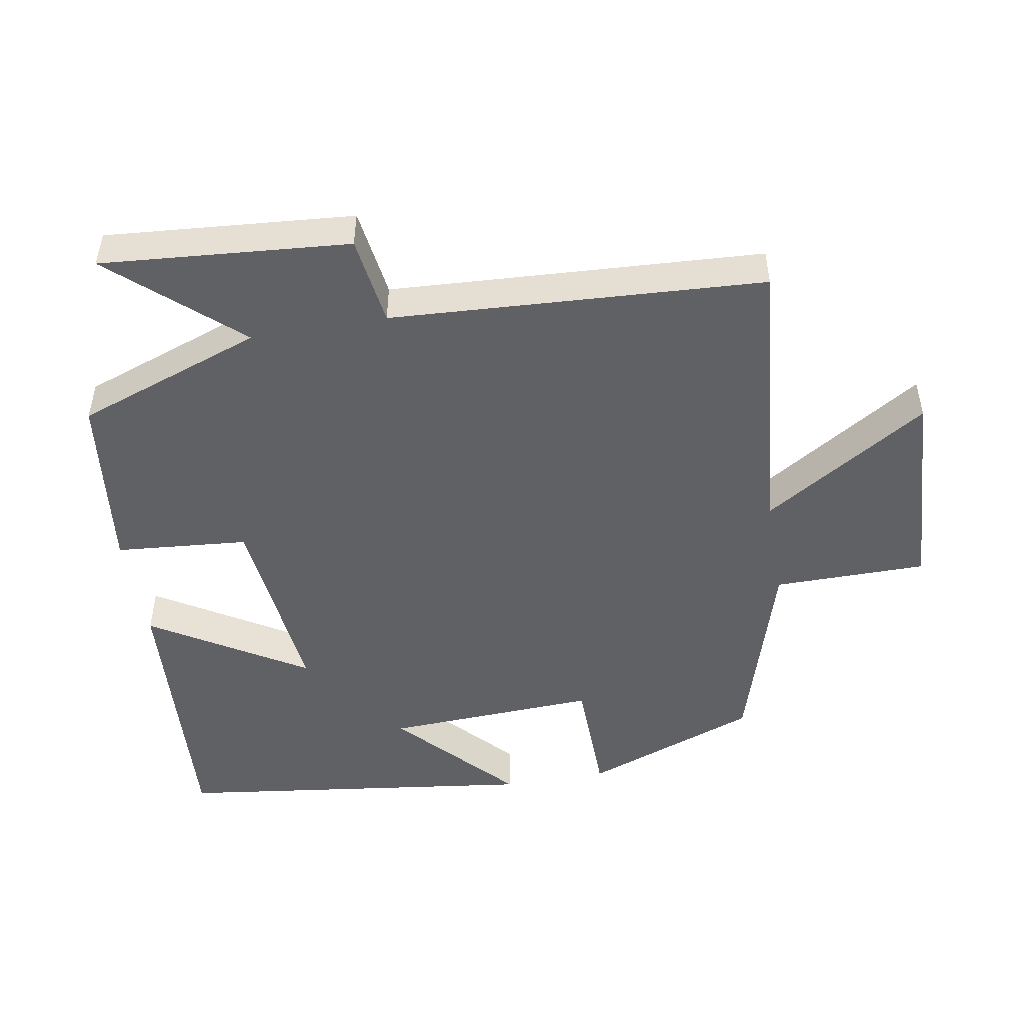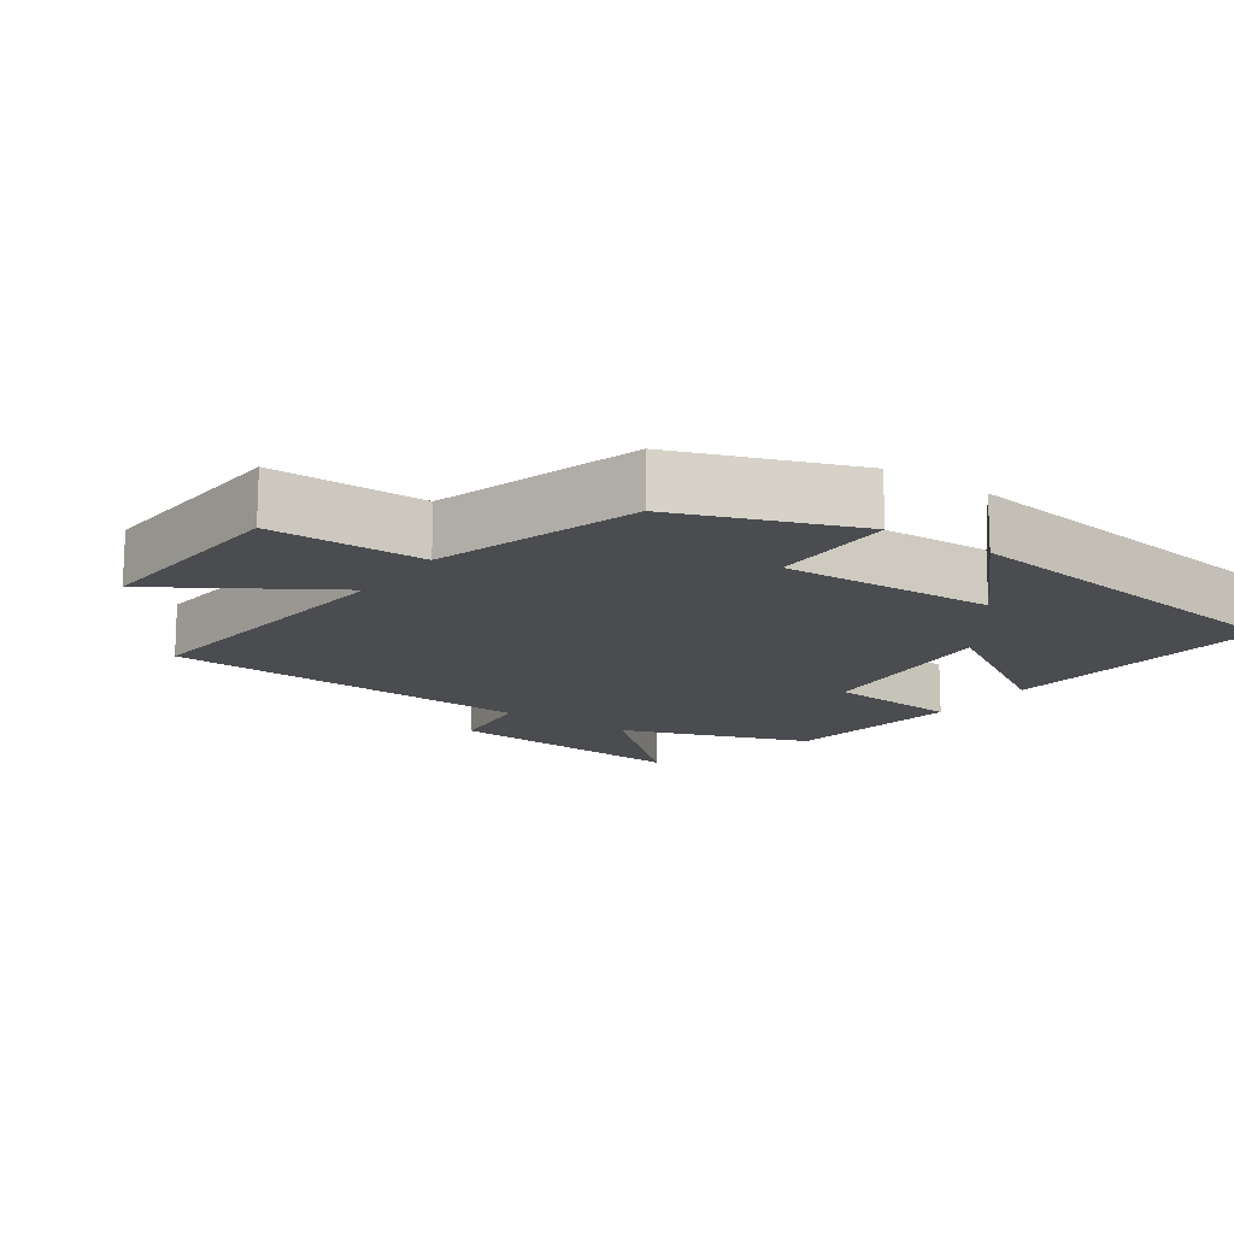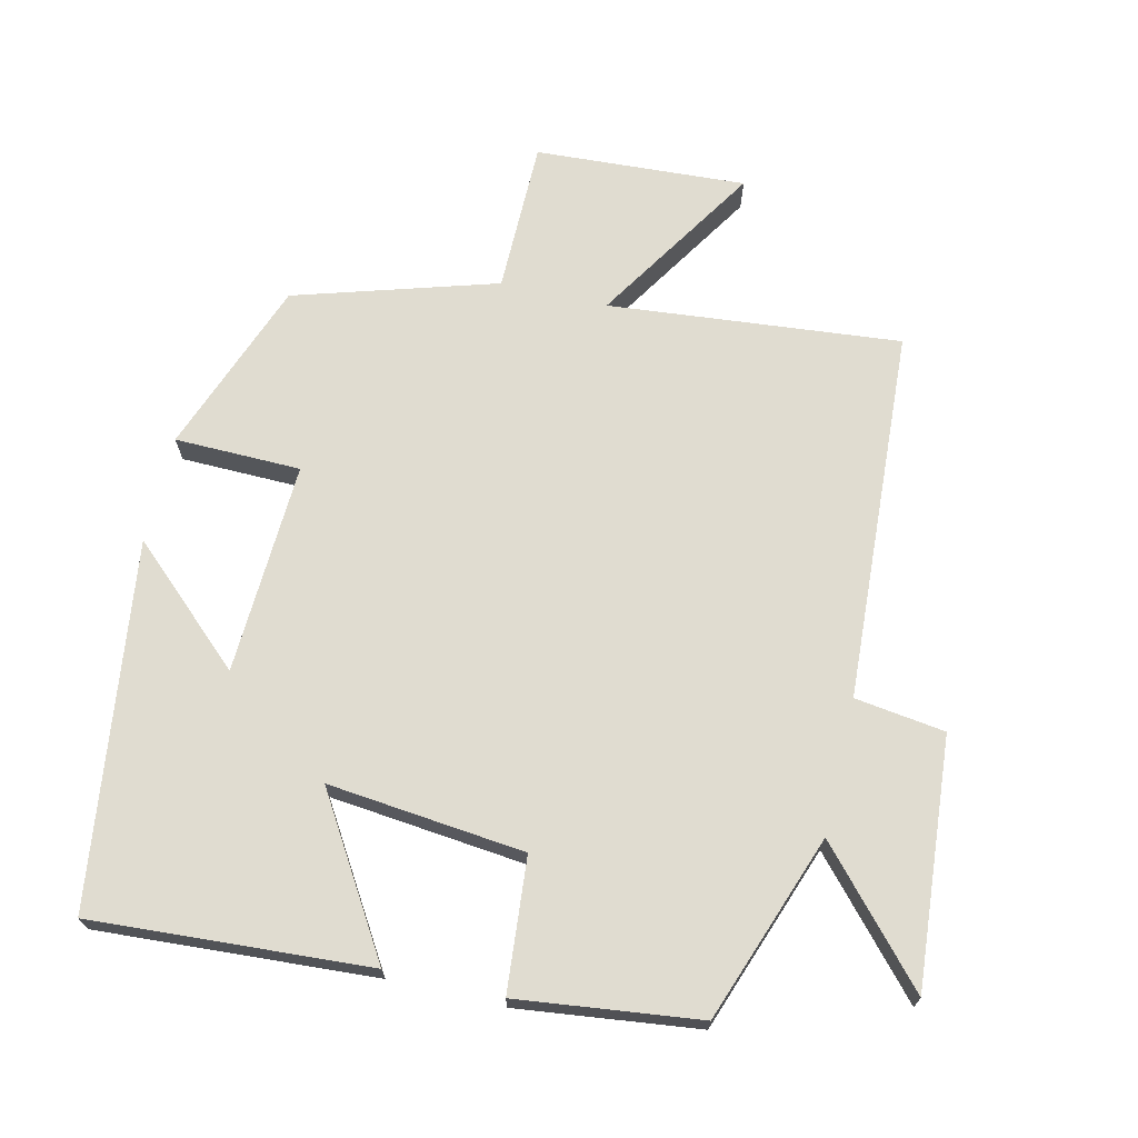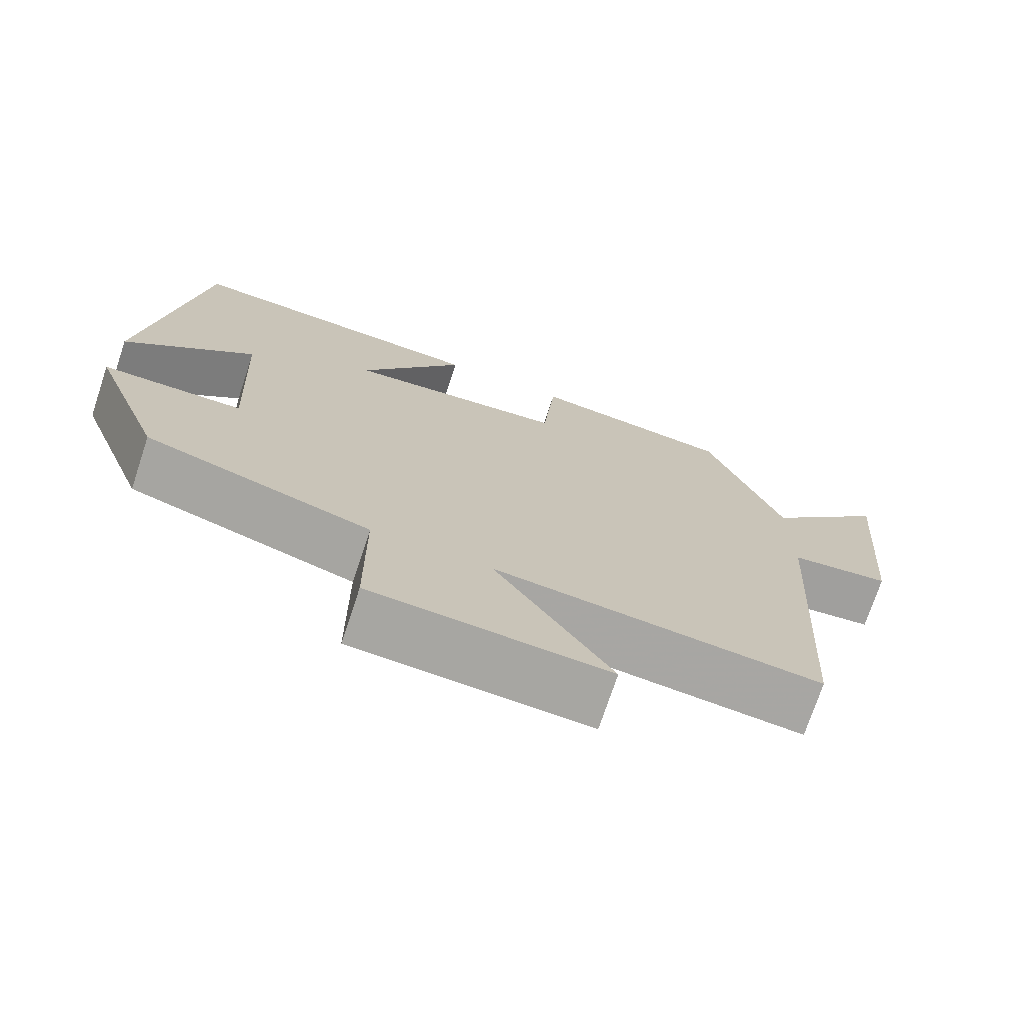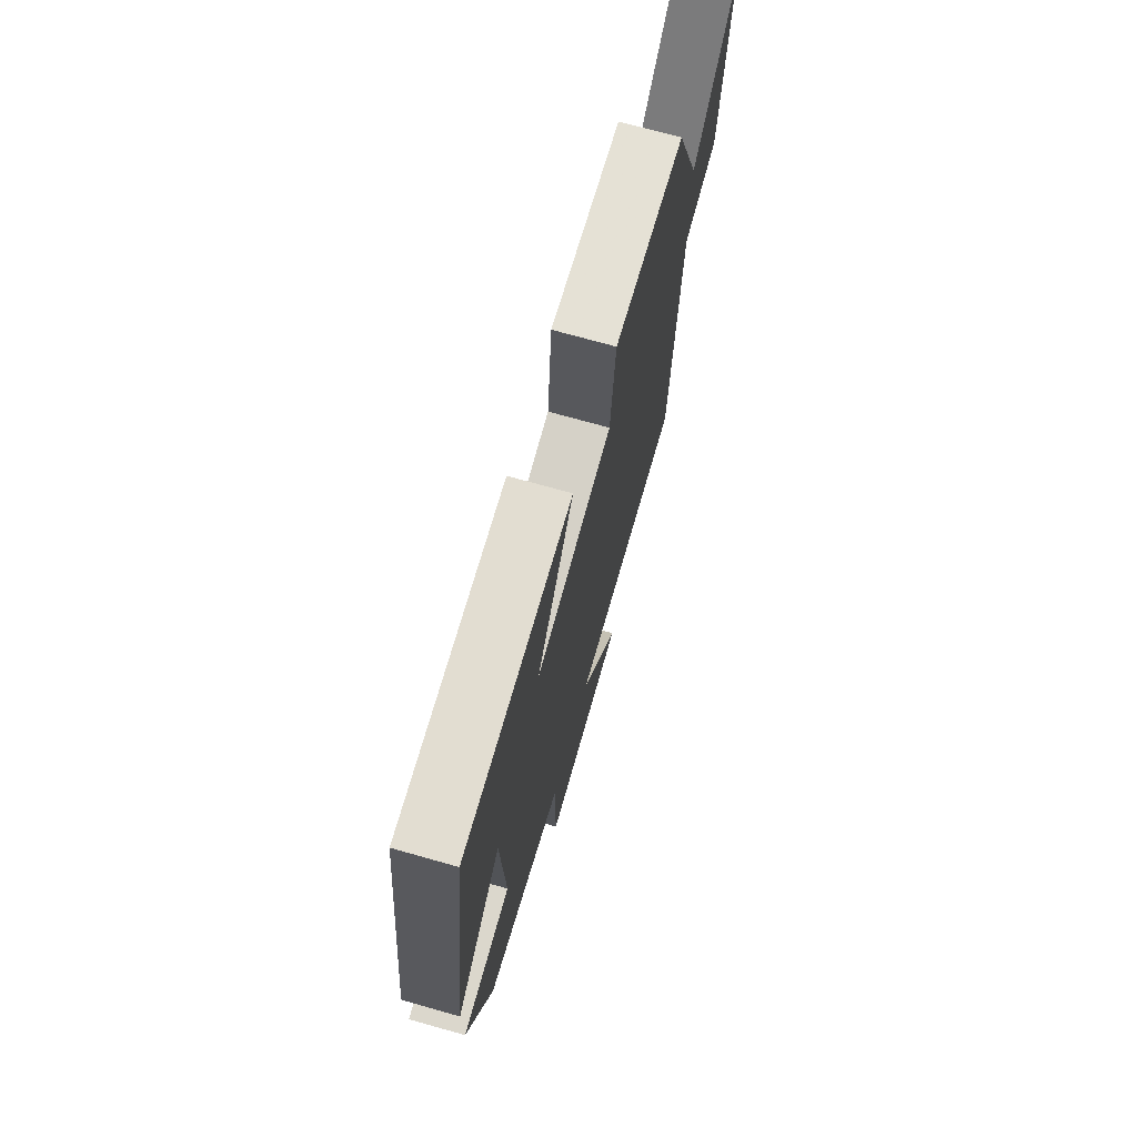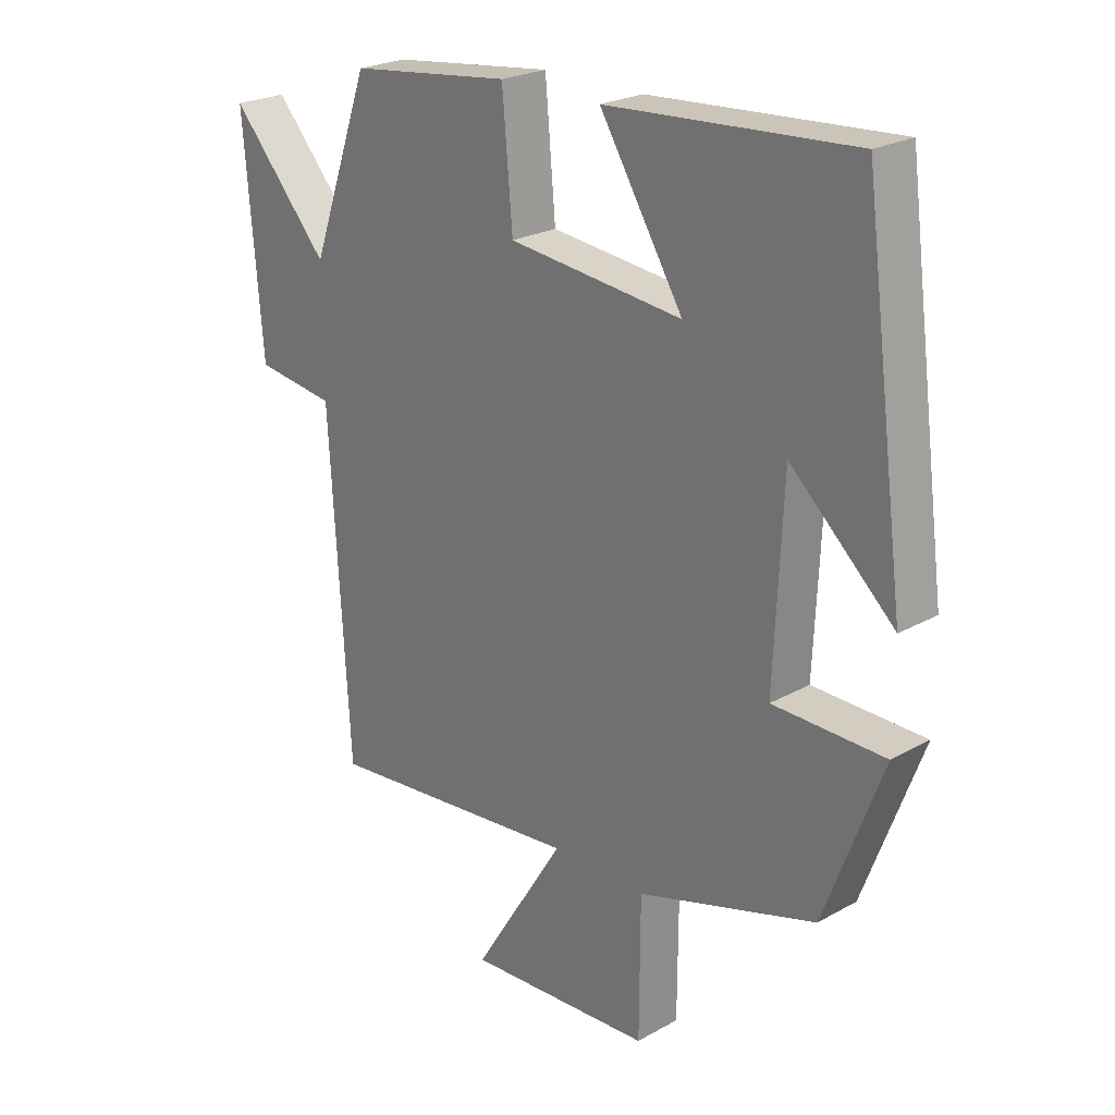
<metadata>
{"format":"obj","ext":"obj","renderer":"f3d","projection":"perspective","resolution":1024,"background":"white","views":[{"elev":-48.9,"azim":100.0,"up":"+Y"},{"elev":-14.9,"azim":-125.1,"up":"+Y"},{"elev":69.6,"azim":13.2,"up":"+Y"},{"elev":-73.5,"azim":-18.4,"up":"+Z"},{"elev":72.4,"azim":-74.3,"up":"+Z"},{"elev":23.7,"azim":-133.1,"up":"+Z"}]}
</metadata>
<code>
v 0.403 0.07 0.468
v 0.5 0.07 0.197
v 0.661 0.07 0.377
v 0.631 0.07 0.017
v 0.5 0.07 -0.001
v 0.468 0.07 -0.541
v 0.044 0.07 -0.5
v 0.195 0.07 -0.74
v -0.111 0.07 -0.722
v -0.112 0.07 -0.5
v -0.405 0.07 -0.411
v -0.5 0.07 -0.157
v -0.317 0.07 -0.154
v -0.331 0.07 0.154
v -0.5 0.07 -0.001
v -0.43 0.07 0.526
v -0.027 0.07 0.5
v -0.164 0.07 0.277
v 0.122 0.07 0.307
v 0.139 0.07 0.5
v 0.403 0 0.468
v 0.5 0 0.197
v 0.661 0 0.377
v 0.631 0 0.017
v 0.5 0 -0.001
v 0.468 0 -0.541
v 0.044 0 -0.5
v 0.195 0 -0.74
v -0.111 0 -0.722
v -0.112 0 -0.5
v -0.405 0 -0.411
v -0.5 0 -0.157
v -0.317 0 -0.154
v -0.331 0 0.154
v -0.5 0 -0.001
v -0.43 0 0.526
v -0.027 0 0.5
v -0.164 0 0.277
v 0.122 0 0.307
v 0.139 0 0.5
f 19 20 1 2
f 18 19 2
f 16 17 18
f 14 15 16
f 14 16 18
f 13 14 18 2
f 10 11 12 13
f 7 8 9 10
f 7 10 13 2
f 5 6 7 2
f 2 3 4 5
f 22 21 40 39
f 22 39 38
f 38 37 36
f 36 35 34
f 38 36 34
f 22 38 34 33
f 33 32 31 30
f 30 29 28 27
f 22 33 30 27
f 22 27 26 25
f 25 24 23 22
f 1 21 22 2
f 2 22 23 3
f 3 23 24 4
f 4 24 25 5
f 5 25 26 6
f 6 26 27 7
f 7 27 28 8
f 8 28 29 9
f 9 29 30 10
f 10 30 31 11
f 11 31 32 12
f 12 32 33 13
f 13 33 34 14
f 14 34 35 15
f 15 35 36 16
f 16 36 37 17
f 17 37 38 18
f 18 38 39 19
f 19 39 40 20
f 20 40 21 1

</code>
